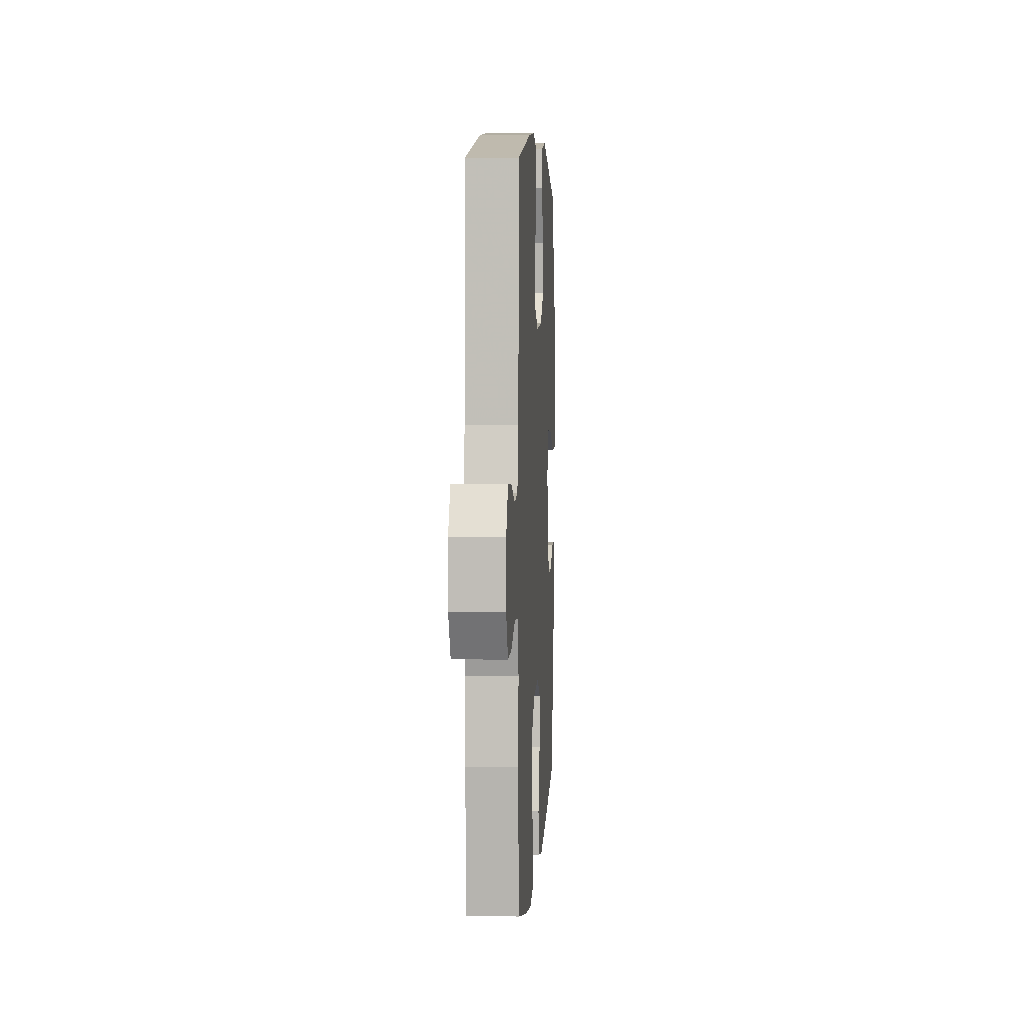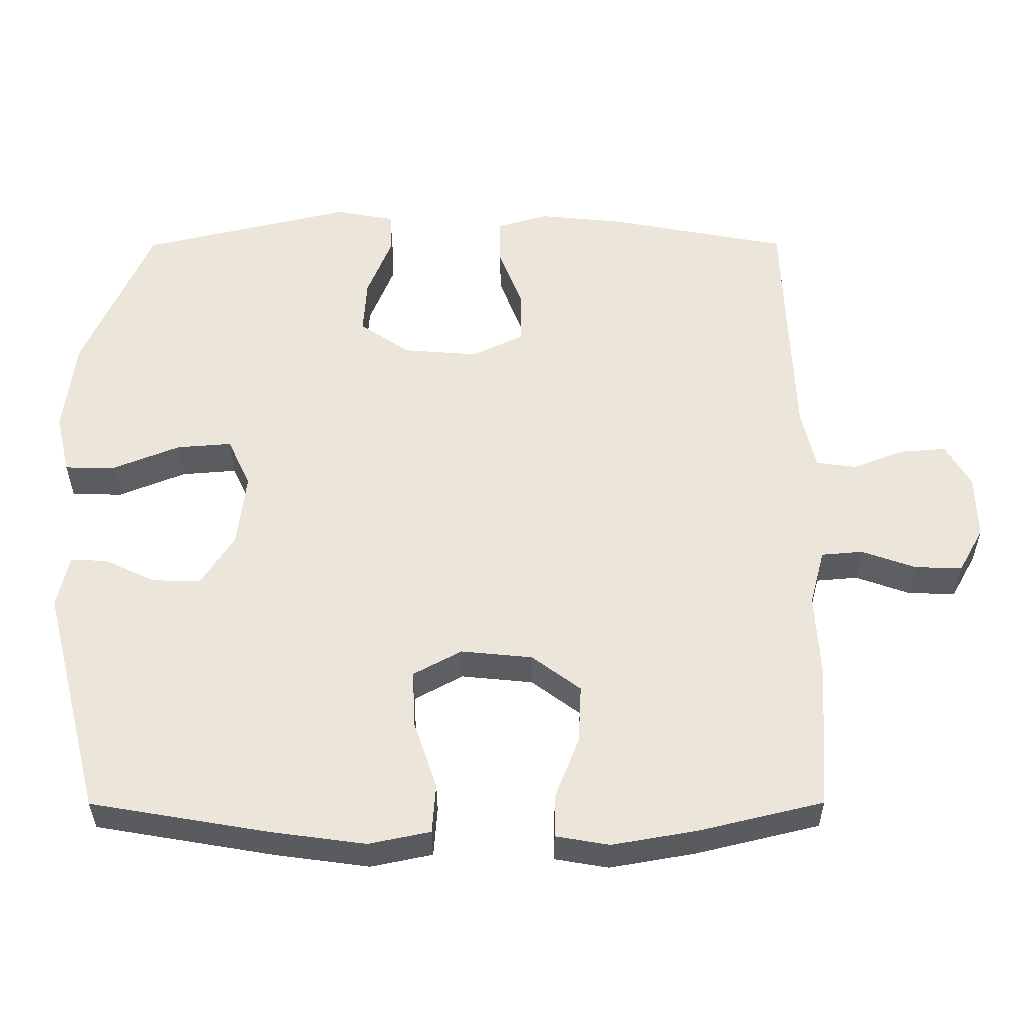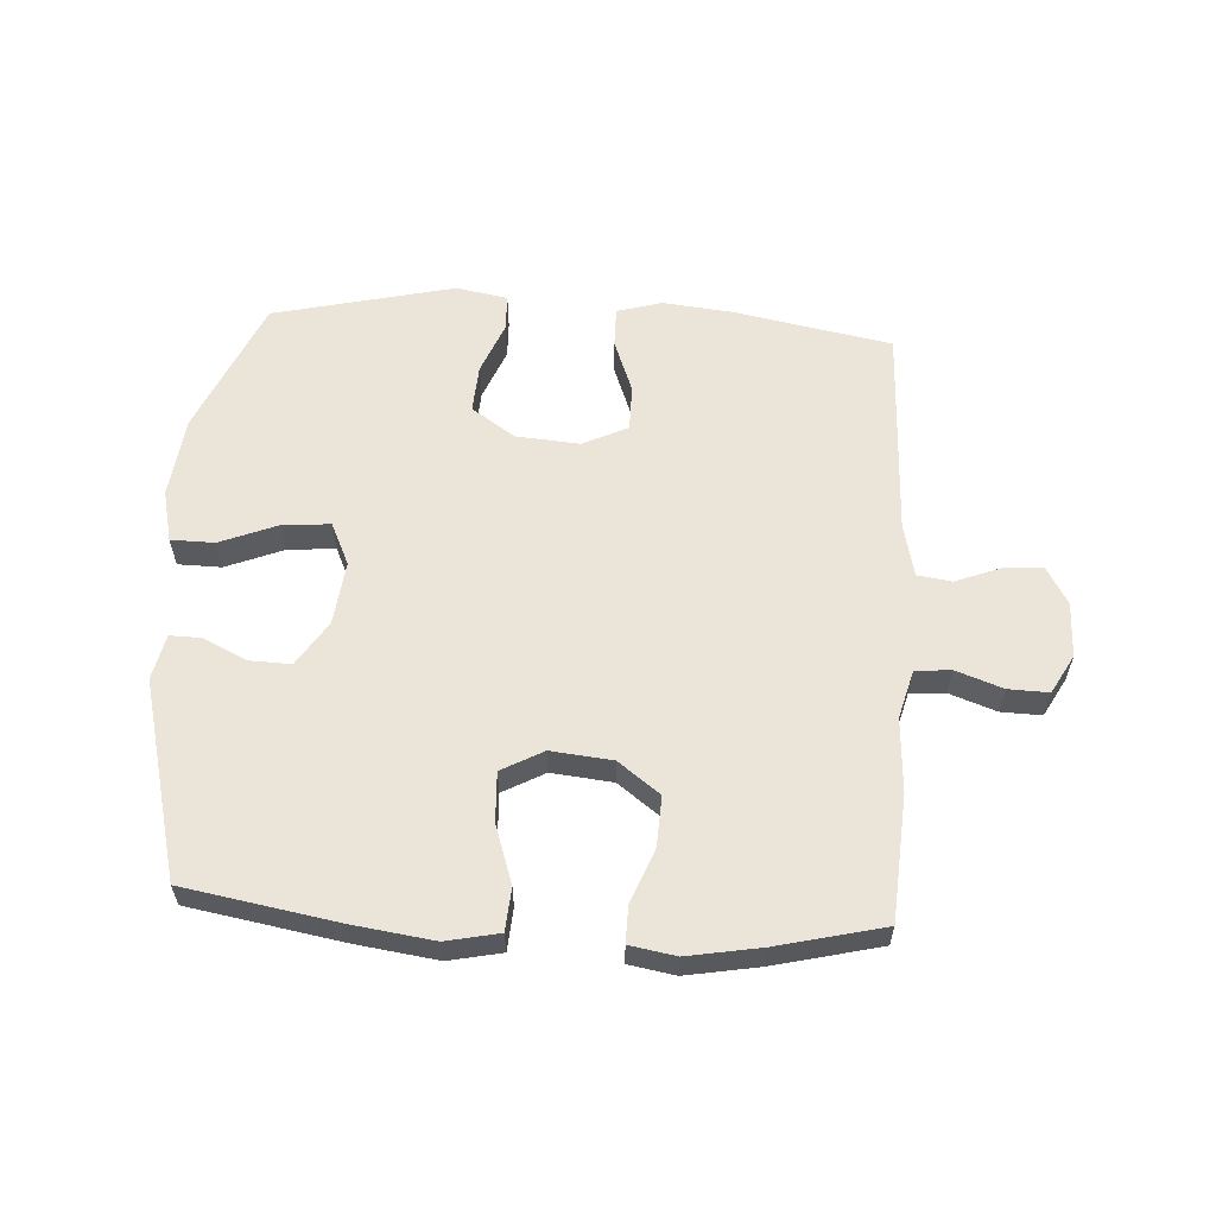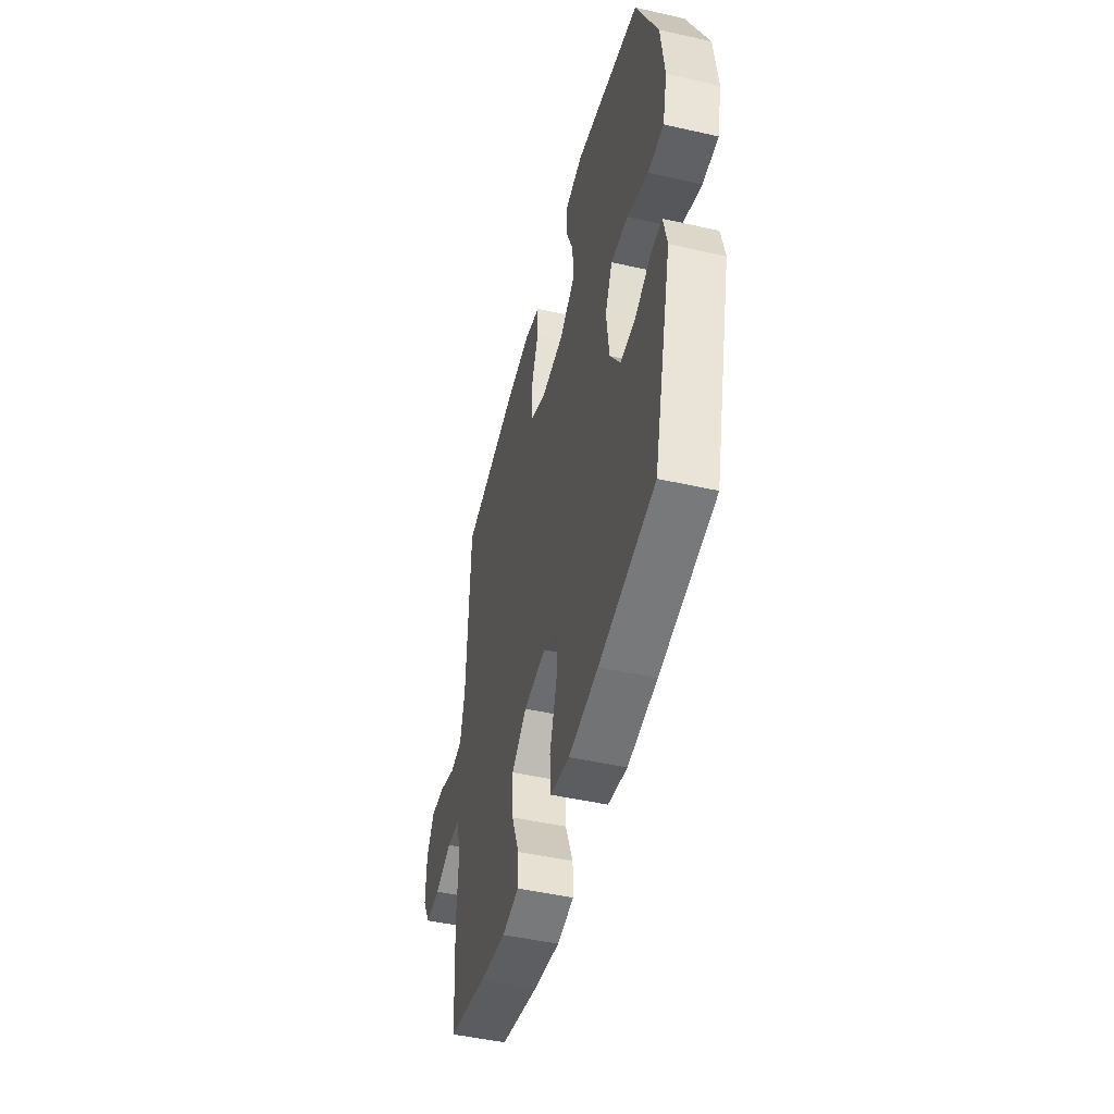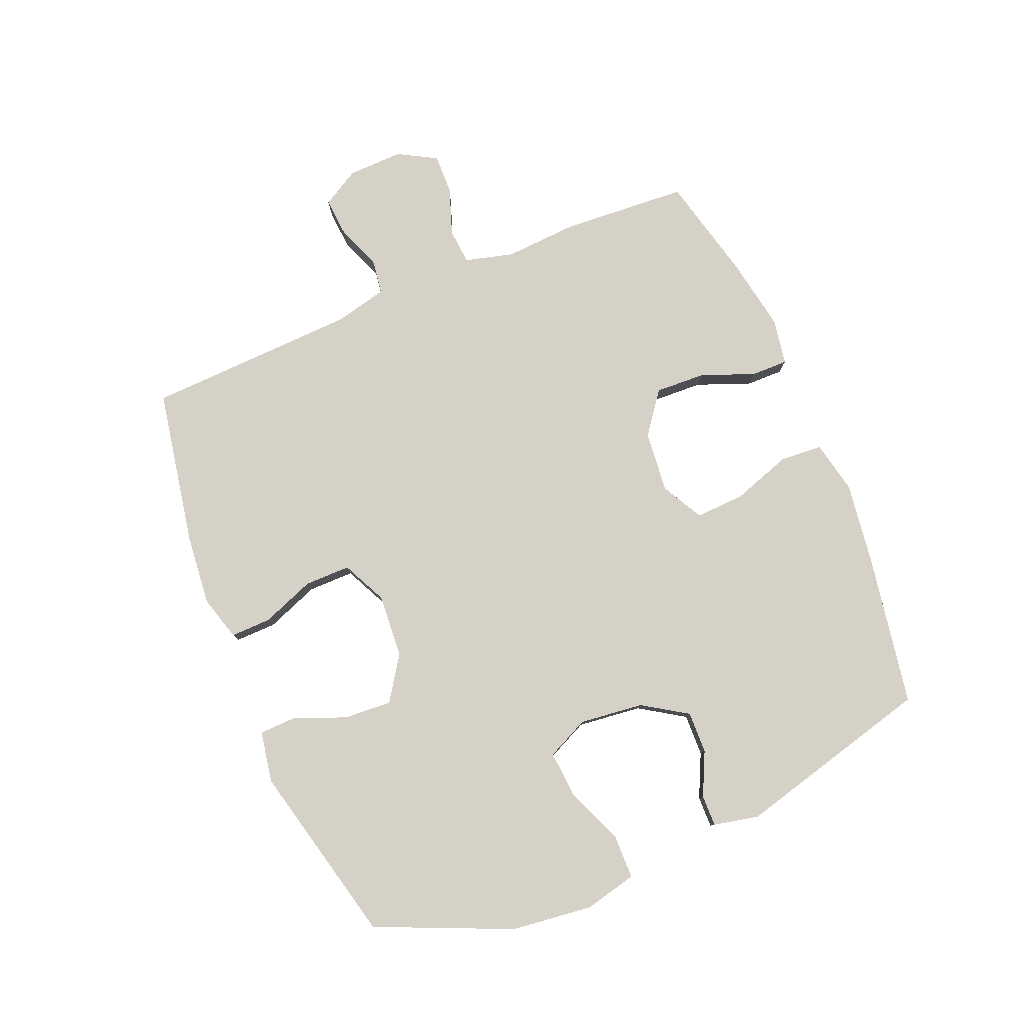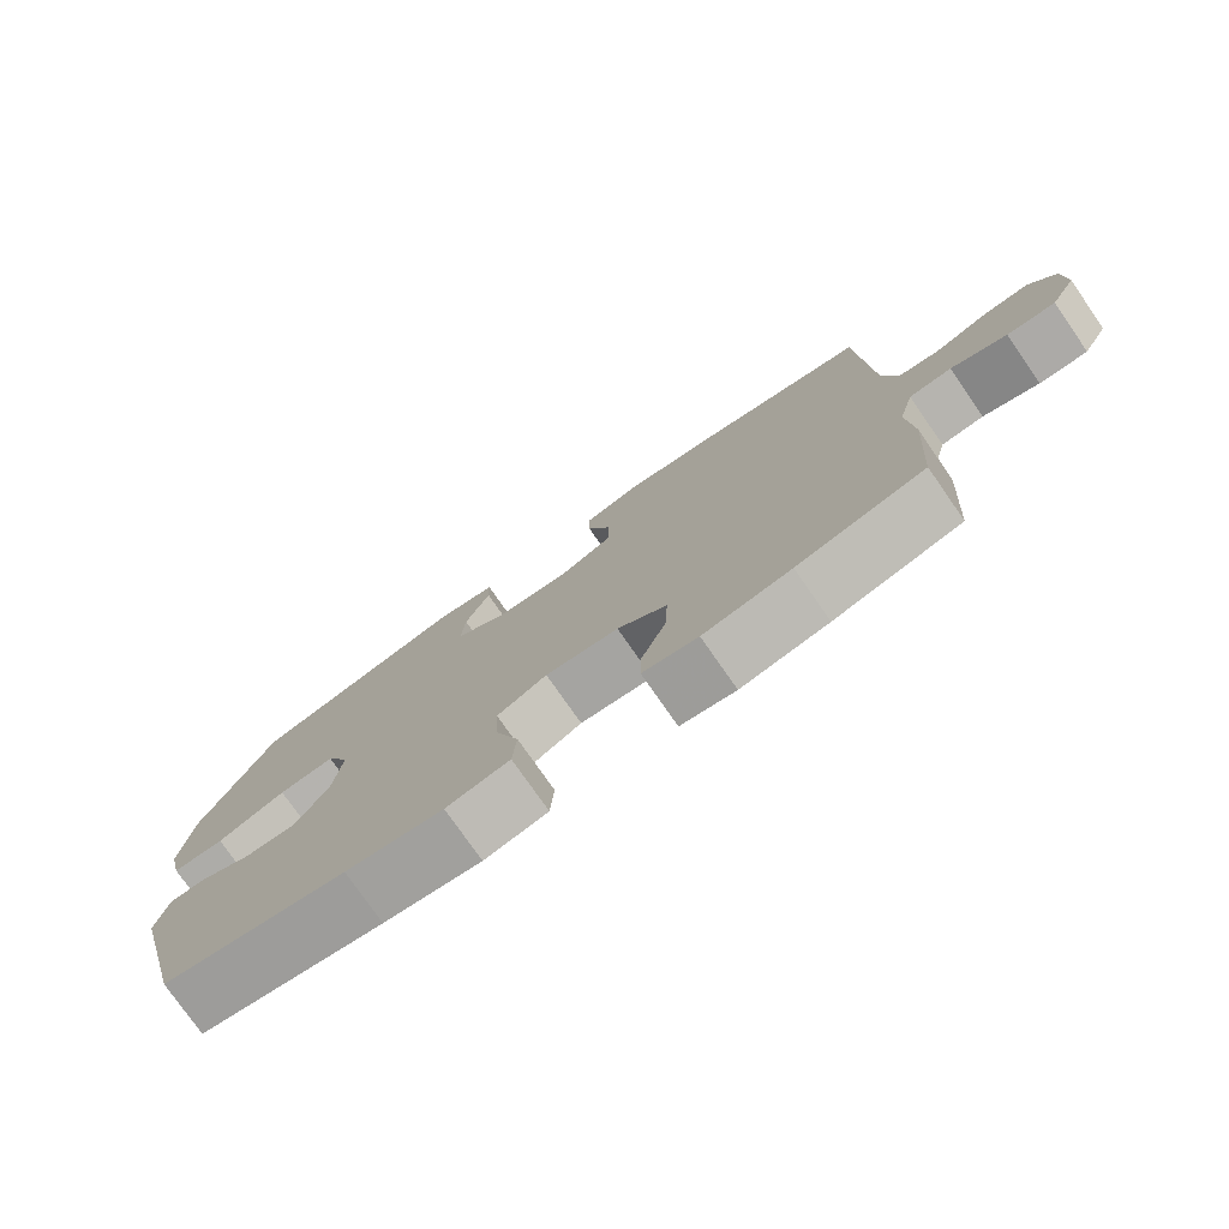
<metadata>
{"format":"obj","ext":"obj","renderer":"f3d","projection":"perspective","resolution":1024,"background":"white","views":[{"elev":4.9,"azim":-86.5,"up":"+Z"},{"elev":-34.4,"azim":-179.8,"up":"+Z"},{"elev":59.1,"azim":-176.5,"up":"+Y"},{"elev":-48.0,"azim":75.8,"up":"+Z"},{"elev":79.7,"azim":67.3,"up":"+Y"},{"elev":-77.3,"azim":-145.1,"up":"+Z"}]}
</metadata>
<code>
v -0.5 0.07 -0.5
v -0.514 0.07 -0.296
v -0.507 0.07 -0.176
v -0.528 0.07 -0.097
v -0.586 0.07 -0.092
v -0.662 0.07 -0.119
v -0.728 0.07 -0.121
v -0.763 0.07 -0.058
v -0.761 0.07 0.032
v -0.726 0.07 0.093
v -0.661 0.07 0.088
v -0.589 0.07 0.06
v -0.533 0.07 0.068
v -0.513 0.07 0.155
v -0.5 0.07 0.5
v -0.246 0.07 0.548
v -0.129 0.07 0.56
v -0.056 0.07 0.539
v -0.057 0.07 0.473
v -0.09 0.07 0.386
v -0.09 0.07 0.311
v -0.017 0.07 0.276
v 0.087 0.07 0.284
v 0.158 0.07 0.332
v 0.153 0.07 0.41
v 0.119 0.07 0.495
v 0.121 0.07 0.555
v 0.205 0.07 0.57
v 0.5 0.07 0.5
v 0.596 0.07 0.28
v 0.612 0.07 0.147
v 0.592 0.07 0.062
v 0.521 0.07 0.061
v 0.427 0.07 0.099
v 0.35 0.07 0.105
v 0.318 0.07 0.036
v 0.33 0.07 -0.068
v 0.377 0.07 -0.141
v 0.445 0.07 -0.139
v 0.516 0.07 -0.105
v 0.567 0.07 -0.104
v 0.583 0.07 -0.178
v 0.5 0.07 -0.5
v 0.251 0.07 -0.543
v 0.119 0.07 -0.561
v 0.033 0.07 -0.543
v 0.028 0.07 -0.473
v 0.06 0.07 -0.378
v 0.064 0.07 -0.297
v -0.004 0.07 -0.26
v -0.104 0.07 -0.27
v -0.172 0.07 -0.321
v -0.168 0.07 -0.403
v -0.134 0.07 -0.49
v -0.133 0.07 -0.55
v -0.208 0.07 -0.563
v -0.327 0.07 -0.542
v -0.5 0 -0.5
v -0.514 0 -0.296
v -0.507 0 -0.176
v -0.528 0 -0.097
v -0.586 0 -0.092
v -0.662 0 -0.119
v -0.728 0 -0.121
v -0.763 0 -0.058
v -0.761 0 0.032
v -0.726 0 0.093
v -0.661 0 0.088
v -0.589 0 0.06
v -0.533 0 0.068
v -0.513 0 0.155
v -0.5 0 0.5
v -0.246 0 0.548
v -0.129 0 0.56
v -0.056 0 0.539
v -0.057 0 0.473
v -0.09 0 0.386
v -0.09 0 0.311
v -0.017 0 0.276
v 0.087 0 0.284
v 0.158 0 0.332
v 0.153 0 0.41
v 0.119 0 0.495
v 0.121 0 0.555
v 0.205 0 0.57
v 0.5 0 0.5
v 0.596 0 0.28
v 0.612 0 0.147
v 0.592 0 0.062
v 0.521 0 0.061
v 0.427 0 0.099
v 0.35 0 0.105
v 0.318 0 0.036
v 0.33 0 -0.068
v 0.377 0 -0.141
v 0.445 0 -0.139
v 0.516 0 -0.105
v 0.567 0 -0.104
v 0.583 0 -0.178
v 0.5 0 -0.5
v 0.251 0 -0.543
v 0.119 0 -0.561
v 0.033 0 -0.543
v 0.028 0 -0.473
v 0.06 0 -0.378
v 0.064 0 -0.297
v -0.004 0 -0.26
v -0.104 0 -0.27
v -0.172 0 -0.321
v -0.168 0 -0.403
v -0.134 0 -0.49
v -0.133 0 -0.55
v -0.208 0 -0.563
v -0.327 0 -0.542
f 1 2 3
f 57 1 3
f 56 57 3
f 55 56 3
f 54 55 3
f 53 54 3
f 52 53 3 4
f 51 52 4
f 50 51 4
f 46 47 48
f 45 46 48
f 44 45 48
f 43 44 48
f 42 43 48
f 41 42 48
f 40 41 48
f 39 40 48
f 38 39 48 49
f 37 38 49 50
f 32 33 34
f 31 32 34
f 30 31 34
f 29 30 34
f 28 29 34
f 27 28 34
f 26 27 34
f 25 26 34
f 24 25 34 35
f 23 24 35 36
f 18 19 20
f 17 18 20
f 16 17 20
f 15 16 20
f 14 15 20
f 13 14 20 21
f 10 11 12
f 9 10 12
f 8 9 12
f 7 8 12
f 6 7 12
f 5 6 12
f 4 5 12 13
f 50 4 13
f 37 50 13
f 36 37 13
f 23 36 13
f 22 23 13
f 13 21 22
f 60 59 58
f 60 58 114
f 60 114 113
f 60 113 112
f 60 112 111
f 60 111 110
f 61 60 110 109
f 61 109 108
f 61 108 107
f 105 104 103
f 105 103 102
f 105 102 101
f 105 101 100
f 105 100 99
f 105 99 98
f 105 98 97
f 105 97 96
f 106 105 96 95
f 107 106 95 94
f 91 90 89
f 91 89 88
f 91 88 87
f 91 87 86
f 91 86 85
f 91 85 84
f 91 84 83
f 91 83 82
f 92 91 82 81
f 93 92 81 80
f 77 76 75
f 77 75 74
f 77 74 73
f 77 73 72
f 77 72 71
f 78 77 71 70
f 69 68 67
f 69 67 66
f 69 66 65
f 69 65 64
f 69 64 63
f 69 63 62
f 70 69 62 61
f 70 61 107
f 70 107 94
f 70 94 93
f 70 93 80
f 70 80 79
f 79 78 70
f 1 58 59 2
f 2 59 60 3
f 3 60 61 4
f 4 61 62 5
f 5 62 63 6
f 6 63 64 7
f 7 64 65 8
f 8 65 66 9
f 9 66 67 10
f 10 67 68 11
f 11 68 69 12
f 12 69 70 13
f 13 70 71 14
f 14 71 72 15
f 15 72 73 16
f 16 73 74 17
f 17 74 75 18
f 18 75 76 19
f 19 76 77 20
f 20 77 78 21
f 21 78 79 22
f 22 79 80 23
f 23 80 81 24
f 24 81 82 25
f 25 82 83 26
f 26 83 84 27
f 27 84 85 28
f 28 85 86 29
f 29 86 87 30
f 30 87 88 31
f 31 88 89 32
f 32 89 90 33
f 33 90 91 34
f 34 91 92 35
f 35 92 93 36
f 36 93 94 37
f 37 94 95 38
f 38 95 96 39
f 39 96 97 40
f 40 97 98 41
f 41 98 99 42
f 42 99 100 43
f 43 100 101 44
f 44 101 102 45
f 45 102 103 46
f 46 103 104 47
f 47 104 105 48
f 48 105 106 49
f 49 106 107 50
f 50 107 108 51
f 51 108 109 52
f 52 109 110 53
f 53 110 111 54
f 54 111 112 55
f 55 112 113 56
f 56 113 114 57
f 57 114 58 1

</code>
